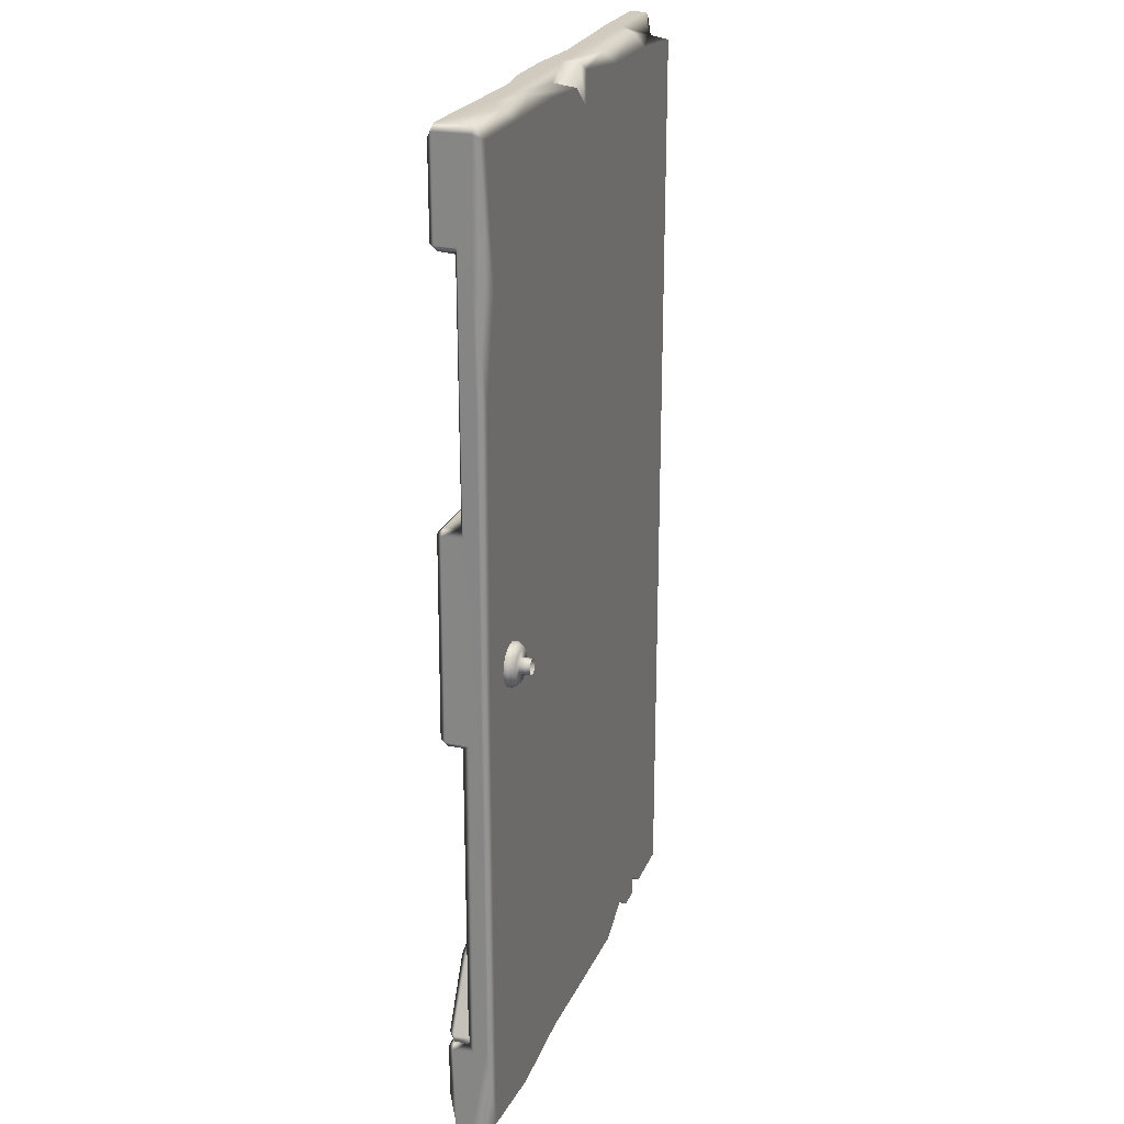
<metadata>
{"format":"obj","ext":"obj","renderer":"f3d","projection":"perspective","resolution":1024,"background":"white","views":[{"elev":23.4,"azim":-71.9,"up":"+Y"}]}
</metadata>
<code>
v -0.1999 -1.035 0.01001
v -0.6 -1.035 0.01001
v -1 -1.035 0.01001
v -0.6 -1.035 0.01001
v -0.8 -1.035 0.01001
v -0.7999 1.038 0.06001
v -0.6032 0.9834 0.06001
v -0.6614 1.029 0.06001
v -1.137 0.7595 0.06001
v -0.01296 0.8393 0.06001
v -1 1.036 0.06001
v -1.172 1.038 0.06001
v -1.2 1.052 0.04667
v -0.3998 1.029 0.06001
v -0.5998 1.052 0.06001
v -0.1997 1.026 0.06001
v -0.01296 1.009 0.06001
v -0.01296 -0.1307 0.06001
v -1.187 -0.1307 0.06001
v -0.5998 -1.021 0.06001
v -0.7999 -1.009 0.06001
v -0.3998 -1.033 0.06001
v -1 -1.02 0.06001
v -0.3012 -0.986 0.06001
v 0.0003162 0.8394 0.04667
v -0.006353 1.015 0.01496
v 0.0001556 1.052 0.01001
v 0.0003163 -0.1308 0.04667
v 0.000185 0.8516 0.02292
v -4.612e-06 1.052 -0.02665
v -4.586e-06 0.8535 -0.02665
v 0.0001851 0.08161 0.01967
v 0.0001851 -0.1181 0.02222
v -4.485e-06 0.08024 -0.02665
v -4.459e-06 -0.118 -0.02665
v 0.0003164 -1.021 0.04667
v 0.0001852 -0.8223 0.01668
v -4.341e-06 -1.021 -0.02665
v -4.367e-06 -0.823 -0.02665
v -0.01296 -1.021 0.06001
v -0.1997 -0.9804 0.06001
v -0.1406 -1.02 0.06001
v -0.252 -1.025 0.06001
v -0.2016 -1.026 0.06001
v -0.01304 0.09524 0.00859
v -0.9573 0.1006 0.005164
v -0.9609 0.3109 0.008499
v -0.9702 0.3207 0.008497
v -0.01321 0.8384 0.009582
v 0.000185 0.8516 0.02292
v 0.0001851 0.08161 0.01967
v -1.191 0.839 0.009583
v -1.185 0.3213 0.008497
v -1.199 0.3072 0.01668
v -1.2 0.853 0.01668
v -0.01334 -0.1314 -0.02665
v -0.01321 -0.1316 0.003341
v -1.187 -0.132 0.003341
v -1.187 -0.1314 -0.02665
v -1.19 -0.1171 -0.03999
v -0.0134 -0.1181 -0.03999
v -4.459e-06 -0.118 -0.02665
v -0.01321 -0.1316 0.003341
v 0.0001851 -0.1181 0.02222
v -4.485e-06 0.08024 -0.02665
v -1.2 -0.118 -0.02665
v -1.2 -0.1192 0.02137
v -1.187 -0.132 0.003341
v -1.184 0.3062 -0.03999
v -1.198 0.3061 -0.02665
v -1.185 0.3194 -0.02665
v -1.185 0.3213 0.008497
v -1.199 0.3072 0.01668
v -0.9702 0.3207 0.008497
v -0.9752 0.3062 -0.03999
v -0.9749 0.3194 -0.02665
v -0.9609 0.3109 0.008499
v -0.9615 0.3061 -0.02666
v -0.973 0.07097 -0.03999
v -0.9615 0.3061 -0.02666
v -0.8157 0.04486 -0.03999
v -0.9612 0.1074 -0.03076
v -0.9479 0.09405 -0.02665
v -0.9573 0.1006 0.005164
v -0.9609 0.3109 0.008499
v -0.8352 0.0939 -0.01494
v -0.01304 0.09524 0.00859
v -0.76 0.0938 -0.02665
v -0.7559 0.07788 -0.03999
v -0.01334 0.09354 -0.02665
v 0.0001851 0.08161 0.01967
v -0.0134 0.08019 -0.03999
v -0.01334 0.8402 -0.02665
v -0.01321 0.8384 0.009582
v -1.191 0.839 0.009583
v -1.187 0.8402 -0.02665
v -1.187 0.8536 -0.03999
v -1.2 0.8535 -0.02665
v -1.2 0.853 0.01668
v -1.191 0.839 0.009583
v -1.187 1.039 -0.03999
v -1.2 1.052 -0.02665
v -0.0134 0.8536 -0.03999
v -0.4888 0.9993 -0.03999
v -0.8453 1.007 -0.03999
v -0.8453 1.065 -0.01499
v -4.586e-06 0.8535 -0.02665
v -0.01321 0.8384 0.009582
v 0.000185 0.8516 0.02292
v -4.612e-06 1.052 -0.02665
v -0.0134 1.052 -0.03999
v -0.1917 1.052 -0.03999
v -0.1917 1.065 -0.02665
v -0.4887 1.065 -0.01579
v -0.6 1.065 0.01001
v -0.01334 1.065 -0.02665
v -4.612e-06 1.052 -0.02665
v -1.187 1.065 -0.02665
v -1.2 1.052 -0.02665
v -0.1999 1.065 0.01001
v -0.6218 1.052 -0.03999
v -0.7536 1.052 -0.03999
v -0.6218 1.065 -0.02665
v -0.7536 1.065 -0.02665
v -0.9993 1.065 0.01001
v -0.3999 1.065 0.01001
v -0.01318 1.065 0.01001
v 0.0001556 1.052 0.01001
v -4.612e-06 1.052 -0.02665
v -0.006353 1.015 0.01496
v -0.1997 1.053 0.03664
v -0.1997 1.026 0.06001
v -0.01296 1.009 0.06001
v -0.3998 1.029 0.06001
v -0.3998 1.051 0.03303
v -0.5998 1.052 0.06001
v -0.5999 1.065 0.04667
v -0.6032 0.9834 0.06001
v -0.6032 0.9946 0.01001
v -0.6614 1.036 0.01001
v -0.6614 1.029 0.06001
v -0.8 1.039 0.01001
v -0.7999 1.038 0.06001
v -1 1.036 0.06001
v -1 1.053 0.02909
v -1.172 1.038 0.06001
v -1.187 1.065 0.04667
v -1.2 1.052 -0.02665
v -1.2 1.052 0.04667
v -1.2 0.8535 -0.02665
v -1.2 0.853 0.01668
v -1.2 1.052 -0.02665
v -1.2 0.7731 0.04363
v -1.199 0.3072 0.01668
v -1.179 0.5637 0.06001
v -1.2 0.5497 0.04668
v -1.2 -0.1192 0.02137
v -1.2 -0.118 -0.02665
v -1.198 0.3061 -0.02665
v -1.2 -0.1308 0.04667
v -1.2 -0.82 0.01921
v -1.187 -0.8089 0.06001
v -1.187 -0.9952 0.06001
v -1.2 -0.809 0.04667
v -1.2 -1.004 0.01253
v -1.2 -1.021 0.002509
v -1.2 -1.021 -0.02084
v -1.2 -0.823 -0.02665
v 0.0001851 -0.1181 0.02222
v 0.0001852 -0.8223 0.01668
v -0.01321 -0.8091 0.003341
v -0.01321 -0.1316 0.003341
v -1.187 -0.8091 0.003341
v -1.187 -0.132 0.003341
v -1.2 -0.82 0.01921
v -1.2 -0.1192 0.02137
v 0.0001852 -0.8223 0.01668
v -0.01334 -0.8097 -0.02665
v -0.01321 -0.8091 0.003341
v -4.367e-06 -0.823 -0.02665
v -0.0134 -0.8231 -0.03999
v -0.0134 -1.021 -0.03999
v -4.341e-06 -1.021 -0.02665
v -0.2378 -0.8097 -0.02515
v -0.01321 -0.8091 0.003341
v -0.2379 -0.8333 -0.03999
v -0.3351 -0.8769 -0.03999
v -0.3351 -0.8097 -0.01904
v -0.6014 -0.8097 -0.01688
v -1.187 -0.8091 0.003341
v -1.01 -0.8097 -0.02665
v -1.187 -0.8097 -0.02665
v -1.187 -0.8231 -0.03999
v -1.01 -0.8231 -0.03999
v -1.2 -0.823 -0.02665
v -1.187 -0.8091 0.003341
v -1.2 -0.82 0.01921
v -1.2 -1.021 -0.02084
v -1.187 -0.937 -0.03999
v -0.6014 -0.9063 -0.03999
v -1.187 -1.035 -0.02084
v -1.2 -1.021 0.002509
v -1.187 -1.035 0.0001467
v -1.2 -1.004 0.01253
v -1.187 -1.017 0.01253
v -1.187 -0.9952 0.06001
v -1 -1.02 0.06001
v -1 -1.028 0.01281
v -0.7999 -1.009 0.06001
v -1 -1.035 0.01001
v -0.1999 -1.035 0.01001
v -0.8 -1.035 0.01001
v -0.815 -1.035 -0.02665
v -0.01334 -1.035 -0.02665
v -0.1407 -1.032 0.01838
v -0.7999 -1.022 0.0123
v -0.6 -1.035 0.01001
v -0.5999 -1.035 0.04667
v -0.5998 -1.021 0.06001
v -0.3998 -1.033 0.06001
v -0.3998 -1.035 0.01852
v -0.815 -1.013 -0.03999
v -0.3012 -0.9947 0.01947
v -0.3012 -0.986 0.06001
v -0.2521 -1.025 0.01995
v -0.252 -1.025 0.06001
v -0.2016 -1.026 0.06001
v -0.1997 -0.9804 0.06001
v -0.1997 -1.005 0.02043
v -0.1406 -1.02 0.06001
v -0.01296 -1.021 0.06001
v -0.01302 -1.035 0.04667
v 0.0003164 -1.021 0.04667
v -0.4958 -0.8395 -0.03999
v -0.4653 -0.8384 -0.03999
v -0.4652 -0.8097 -0.02225
v -0.4958 -0.8097 -0.0231
v -0.557 -0.1323 -0.02739
v -0.557 -0.1323 0.01001
v -0.945 -0.8098 0.01001
v -0.945 -0.8098 -0.02738
v -0.9487 -0.7942 -0.03999
v -0.5792 -0.149 -0.03999
v -0.8151 -0.1325 -0.02738
v -1.179 -0.7942 -0.03999
v -1.187 -0.8098 -0.02738
v -1.042 -0.554 -0.03999
v -0.8119 -0.1491 -0.03999
v -1.055 -0.554 -0.02738
v -1.084 -0.6048 -0.01727
v -0.8151 -0.1325 0.01001
v -1.191 -0.7931 0.01001
v -1.187 -0.8098 0.01001
v -1.043 -0.6357 -0.03999
v -1.191 -0.7942 -0.02738
v -1.1 -0.6556 -0.03999
v -1.112 -0.6556 -0.02738
v -0.01238 0.8402 -0.02739
v -0.01238 0.8402 0.01001
v -0.01162 0.82 0.01001
v -0.01178 0.8197 -0.02739
v -0.4268 0.09508 0.01001
v -0.4268 0.09508 -0.02739
v -0.02333 0.8216 -0.03999
v -0.2622 0.8402 -0.02739
v -0.4298 0.1119 -0.03999
v -0.2602 0.8216 -0.03999
v -0.5458 0.3414 -0.02739
v -0.2622 0.8402 0.01001
v -0.6579 0.1121 -0.03999
v -0.6857 0.09523 -0.02739
v -0.5331 0.3414 -0.03999
v -0.5782 0.2008 -0.03999
v -0.6157 0.2183 -0.01091
v -0.6857 0.09523 0.01001
v -1.024 0.01577 0.06001
v -1.022 0.0002981 0.06945
v -1.022 0.0002981 0.06001
v -1.024 0.01577 0.06945
v -1.032 0.02938 0.06001
v -1.032 0.0002981 0.08117
v -1.032 0.02938 0.06945
v -1.044 0.03948 0.06001
v -1.034 0.01216 0.08117
v -1.051 0.0002981 0.08117
v -1.044 0.03948 0.06945
v -1.059 0.04486 0.06001
v -1.04 0.0226 0.08117
v -1.052 0.005866 0.08117
v -1.051 0.0002981 0.1032
v -1.052 0.005866 0.1032
v -1.054 0.01076 0.08117
v -1.054 0.01076 0.1032
v -1.059 0.04486 0.06945
v -1.075 0.04486 0.06001
v -1.05 0.03034 0.08117
v -1.059 0.0144 0.08117
v -1.059 0.0144 0.1032
v -1.075 0.04486 0.06945
v -1.089 0.03948 0.06001
v -1.061 0.03446 0.08117
v -1.064 0.01633 0.08117
v -1.064 0.01633 0.1032
v -1.089 0.03948 0.06945
v -1.102 0.02938 0.06001
v -1.073 0.03446 0.08117
v -1.07 0.01633 0.08117
v -1.07 0.01633 0.1032
v -1.102 0.02938 0.06945
v -1.109 0.01577 0.06001
v -1.084 0.03034 0.08117
v -1.075 0.0144 0.08117
v -1.075 0.0144 0.1032
v -1.109 0.01577 0.06945
v -1.112 0.0002981 0.06001
v -1.093 0.0226 0.08117
v -1.079 0.01076 0.08117
v -1.079 0.01076 0.1032
v -1.112 0.0002981 0.06945
v -1.109 -0.01518 0.06001
v -1.099 0.01216 0.08117
v -1.082 0.005866 0.08117
v -1.082 0.005866 0.1032
v -1.109 -0.01518 0.06945
v -1.102 -0.02879 0.06001
v -1.102 0.0002981 0.08117
v -1.083 0.0002981 0.08117
v -1.083 0.0002981 0.1032
v -1.102 -0.02879 0.06945
v -1.089 -0.03889 0.06001
v -1.099 -0.01157 0.08117
v -1.082 -0.00527 0.08117
v -1.082 -0.00527 0.1032
v -1.089 -0.03889 0.06945
v -1.075 -0.04426 0.06001
v -1.093 -0.022 0.08117
v -1.079 -0.01017 0.08117
v -1.079 -0.01017 0.1032
v -1.075 -0.04426 0.06945
v -1.059 -0.04426 0.06001
v -1.084 -0.02975 0.08117
v -1.075 -0.0138 0.08117
v -1.075 -0.0138 0.1032
v -1.059 -0.04426 0.06945
v -1.044 -0.03889 0.06001
v -1.073 -0.03387 0.08117
v -1.07 -0.01573 0.08117
v -1.07 -0.01573 0.1032
v -1.044 -0.03889 0.06945
v -1.032 -0.02879 0.06001
v -1.061 -0.03387 0.08117
v -1.064 -0.01573 0.08117
v -1.064 -0.01573 0.1032
v -1.032 -0.02879 0.06945
v -1.024 -0.01518 0.06001
v -1.05 -0.02975 0.08117
v -1.059 -0.0138 0.08117
v -1.059 -0.0138 0.1032
v -1.024 -0.01518 0.06945
v -1.022 0.0002981 0.06001
v -1.022 0.0002981 0.06945
v -1.04 -0.022 0.08117
v -1.054 -0.01017 0.08117
v -1.054 -0.01017 0.1032
v -1.034 -0.01157 0.08117
v -1.032 0.0002981 0.08117
v -1.052 -0.00527 0.08117
v -1.052 -0.00527 0.1032
v -1.051 0.0002981 0.08117
v -1.051 0.0002981 0.1032
v -1.109 0.01577 -0.03909
v -1.112 0.0002983 -0.04852
v -1.112 0.0002983 -0.03909
v -1.109 0.01577 -0.04852
v -1.102 0.02938 -0.03909
v -1.102 0.0002983 -0.06025
v -1.102 0.02938 -0.04852
v -1.089 0.03948 -0.03909
v -1.099 0.01216 -0.06025
v -1.083 0.0002983 -0.06025
v -1.089 0.03948 -0.04852
v -1.075 0.04486 -0.03909
v -1.093 0.0226 -0.06025
v -1.082 0.005866 -0.06025
v -1.083 0.0002983 -0.0823
v -1.082 0.005866 -0.0823
v -1.079 0.01076 -0.06025
v -1.079 0.01076 -0.0823
v -1.075 0.04486 -0.04852
v -1.059 0.04486 -0.03909
v -1.084 0.03034 -0.06025
v -1.075 0.0144 -0.06025
v -1.075 0.0144 -0.0823
v -1.059 0.04486 -0.04852
v -1.044 0.03948 -0.03909
v -1.073 0.03446 -0.06025
v -1.07 0.01633 -0.06025
v -1.07 0.01633 -0.0823
v -1.044 0.03948 -0.04852
v -1.032 0.02938 -0.03909
v -1.061 0.03446 -0.06025
v -1.064 0.01633 -0.06025
v -1.064 0.01633 -0.0823
v -1.032 0.02938 -0.04852
v -1.024 0.01577 -0.03909
v -1.05 0.03034 -0.06025
v -1.059 0.0144 -0.06025
v -1.059 0.0144 -0.0823
v -1.024 0.01577 -0.04852
v -1.022 0.0002983 -0.03909
v -1.04 0.0226 -0.06025
v -1.054 0.01076 -0.06025
v -1.054 0.01076 -0.0823
v -1.022 0.0002983 -0.04852
v -1.024 -0.01518 -0.03909
v -1.034 0.01216 -0.06025
v -1.052 0.005866 -0.06025
v -1.052 0.005866 -0.0823
v -1.024 -0.01518 -0.04852
v -1.032 -0.02879 -0.03909
v -1.032 0.0002983 -0.06025
v -1.051 0.0002983 -0.06025
v -1.051 0.0002983 -0.0823
v -1.032 -0.02879 -0.04852
v -1.044 -0.03889 -0.03909
v -1.034 -0.01157 -0.06025
v -1.052 -0.005269 -0.06025
v -1.052 -0.005269 -0.0823
v -1.044 -0.03889 -0.04852
v -1.059 -0.04426 -0.03909
v -1.04 -0.022 -0.06025
v -1.054 -0.01017 -0.06025
v -1.054 -0.01017 -0.0823
v -1.059 -0.04426 -0.04852
v -1.075 -0.04426 -0.03909
v -1.05 -0.02975 -0.06025
v -1.059 -0.0138 -0.06025
v -1.059 -0.0138 -0.0823
v -1.075 -0.04426 -0.04852
v -1.089 -0.03889 -0.03909
v -1.061 -0.03387 -0.06025
v -1.064 -0.01573 -0.06025
v -1.064 -0.01573 -0.0823
v -1.089 -0.03889 -0.04852
v -1.102 -0.02879 -0.03909
v -1.073 -0.03387 -0.06025
v -1.07 -0.01573 -0.06025
v -1.07 -0.01573 -0.0823
v -1.102 -0.02879 -0.04852
v -1.109 -0.01518 -0.03909
v -1.084 -0.02975 -0.06025
v -1.075 -0.0138 -0.06025
v -1.075 -0.0138 -0.0823
v -1.109 -0.01518 -0.04852
v -1.112 0.0002983 -0.03909
v -1.112 0.0002983 -0.04852
v -1.093 -0.022 -0.06025
v -1.079 -0.01017 -0.06025
v -1.079 -0.01017 -0.0823
v -1.099 -0.01157 -0.06025
v -1.102 0.0002983 -0.06025
v -1.082 -0.005269 -0.06025
v -1.082 -0.005269 -0.0823
v -1.083 0.0002983 -0.06025
v -1.083 0.0002983 -0.0823
f 1 2 3
f 4 5 3
f 6 7 8
f 6 9 7
f 7 9 10
f 9 6 11
f 9 11 12
f 13 9 12
f 7 10 14
f 7 14 15
f 14 10 16
f 16 10 17
f 9 18 10
f 9 19 18
f 19 20 18
f 19 21 20
f 20 22 18
f 21 19 23
f 24 18 22
f 25 17 10
f 25 26 17
f 25 27 26
f 28 25 10
f 28 10 18
f 25 29 27
f 28 29 25
f 30 27 29
f 30 29 31
f 28 32 29
f 28 33 32
f 34 32 33
f 34 33 35
f 36 33 28
f 36 28 18
f 36 37 33
f 36 38 37
f 39 37 38
f 36 18 40
f 18 41 40
f 40 41 42
f 18 24 41
f 41 24 43
f 41 43 44
f 45 46 47
f 48 45 47
f 48 49 45
f 50 45 49
f 50 51 45
f 48 52 49
f 53 52 48
f 52 53 54
f 52 54 55
f 56 57 58
f 56 58 59
f 56 59 60
f 56 60 61
f 62 56 61
f 63 56 62
f 63 62 64
f 65 62 61
f 59 66 60
f 59 67 66
f 59 68 67
f 69 60 66
f 69 66 70
f 69 70 71
f 72 71 70
f 72 70 73
f 71 72 74
f 75 69 71
f 60 69 75
f 71 74 76
f 75 71 76
f 77 76 74
f 77 78 76
f 76 78 75
f 60 75 79
f 79 75 80
f 60 79 81
f 60 81 61
f 79 80 82
f 82 83 79
f 83 81 79
f 80 84 82
f 84 83 82
f 80 85 84
f 83 84 86
f 83 86 81
f 86 84 87
f 81 86 88
f 86 87 88
f 61 81 89
f 81 88 89
f 88 87 90
f 89 88 90
f 91 90 87
f 91 65 90
f 65 61 92
f 61 89 92
f 90 65 92
f 89 90 92
f 93 94 95
f 93 95 96
f 97 93 96
f 96 98 97
f 96 99 98
f 96 100 99
f 101 97 98
f 101 98 102
f 97 103 93
f 97 104 103
f 97 101 105
f 97 105 104
f 106 105 101
f 93 103 107
f 108 93 107
f 108 107 109
f 103 110 107
f 103 111 110
f 103 104 112
f 103 112 111
f 111 112 113
f 113 112 104
f 113 104 114
f 115 114 106
f 111 113 116
f 116 117 111
f 106 101 118
f 101 119 118
f 120 113 114
f 116 113 120
f 114 104 121
f 104 122 121
f 104 105 122
f 123 121 122
f 114 121 123
f 106 114 123
f 124 122 105
f 123 122 124
f 124 105 106
f 106 123 124
f 125 106 118
f 115 106 125
f 120 114 126
f 126 114 115
f 116 120 127
f 128 116 127
f 128 129 116
f 127 130 128
f 120 130 127
f 126 131 120
f 120 131 130
f 130 131 132
f 130 132 133
f 131 134 132
f 126 135 131
f 131 135 134
f 135 126 115
f 135 136 134
f 135 137 136
f 135 115 137
f 137 138 136
f 137 115 139
f 137 139 138
f 115 140 139
f 138 139 140
f 138 140 141
f 140 115 125
f 141 140 142
f 140 125 142
f 141 142 143
f 142 144 143
f 142 125 145
f 142 145 144
f 145 125 118
f 145 146 144
f 145 118 147
f 145 147 146
f 148 147 118
f 149 146 147
f 148 149 147
f 150 151 152
f 13 152 151
f 13 151 153
f 13 153 9
f 153 151 154
f 153 155 9
f 19 9 155
f 153 156 155
f 153 154 156
f 156 19 155
f 156 154 157
f 158 157 154
f 158 154 159
f 156 157 160
f 156 160 19
f 160 157 161
f 160 162 19
f 23 19 162
f 163 23 162
f 160 164 162
f 164 163 162
f 160 161 164
f 164 165 163
f 164 166 165
f 164 161 166
f 167 166 161
f 167 161 168
f 169 170 171
f 169 171 172
f 173 172 171
f 173 174 172
f 175 174 173
f 175 176 174
f 177 178 179
f 177 180 178
f 178 180 181
f 182 181 180
f 182 180 183
f 181 184 178
f 184 185 178
f 182 186 181
f 181 186 184
f 184 186 187
f 182 187 186
f 188 185 184
f 184 187 188
f 185 188 189
f 185 189 190
f 190 189 191
f 190 191 192
f 191 193 192
f 189 194 191
f 191 194 193
f 195 192 193
f 196 192 195
f 196 195 197
f 193 198 195
f 199 193 194
f 193 199 198
f 189 200 194
f 199 194 200
f 201 198 199
f 201 202 198
f 201 203 202
f 204 202 203
f 204 203 205
f 206 204 205
f 207 206 205
f 207 205 208
f 209 207 208
f 210 205 203
f 210 208 205
f 211 210 203
f 211 203 201
f 212 208 210
f 211 201 213
f 199 213 201
f 213 214 211
f 215 211 214
f 212 216 208
f 209 208 216
f 216 212 217
f 218 209 216
f 216 217 218
f 219 209 218
f 220 219 218
f 218 217 221
f 220 218 221
f 221 217 211
f 199 222 213
f 199 200 222
f 223 220 221
f 223 224 220
f 221 225 223
f 225 224 223
f 221 211 225
f 225 226 224
f 211 226 225
f 211 227 226
f 228 227 211
f 228 211 229
f 229 211 215
f 215 228 229
f 215 230 228
f 231 230 215
f 231 215 232
f 232 233 231
f 183 233 232
f 215 214 232
f 183 232 214
f 183 214 182
f 213 182 214
f 213 222 182
f 222 187 182
f 222 200 187
f 187 200 234
f 187 234 235
f 188 187 235
f 188 235 236
f 236 235 234
f 189 188 236
f 237 234 200
f 237 200 189
f 236 234 237
f 189 236 237
f 238 239 240
f 238 240 241
f 242 238 241
f 242 243 238
f 243 244 238
f 241 245 242
f 241 246 245
f 242 247 243
f 243 248 244
f 243 247 248
f 248 249 244
f 248 247 249
f 250 244 249
f 250 251 244
f 252 251 250
f 246 253 252
f 249 247 254
f 242 254 247
f 249 254 250
f 246 252 255
f 255 245 246
f 255 252 250
f 242 256 254
f 242 245 256
f 250 254 256
f 245 255 257
f 255 250 257
f 250 256 257
f 245 257 256
f 258 259 260
f 258 260 261
f 261 260 262
f 261 262 263
f 261 264 258
f 264 261 263
f 265 258 264
f 264 263 266
f 265 264 267
f 266 267 264
f 267 268 265
f 268 269 265
f 270 266 263
f 270 263 271
f 266 272 267
f 267 272 268
f 266 273 272
f 266 270 273
f 268 272 273
f 274 269 268
f 268 273 274
f 274 273 270
f 274 270 271
f 274 275 269
f 271 275 274
f 276 277 278
f 276 279 277
f 280 279 276
f 279 281 277
f 280 282 279
f 283 282 280
f 279 284 281
f 282 284 279
f 284 285 281
f 283 286 282
f 287 286 283
f 282 288 284
f 286 288 282
f 284 289 285
f 288 289 284
f 289 290 285
f 289 291 290
f 292 291 289
f 288 292 289
f 292 293 291
f 287 294 286
f 295 294 287
f 286 296 288
f 296 292 288
f 294 296 286
f 297 293 292
f 296 297 292
f 297 298 293
f 295 299 294
f 300 299 295
f 294 301 296
f 301 297 296
f 299 301 294
f 302 298 297
f 301 302 297
f 302 303 298
f 300 304 299
f 305 304 300
f 299 306 301
f 306 302 301
f 304 306 299
f 307 303 302
f 306 307 302
f 307 308 303
f 305 309 304
f 310 309 305
f 304 311 306
f 311 307 306
f 309 311 304
f 312 308 307
f 311 312 307
f 312 313 308
f 310 314 309
f 315 314 310
f 309 316 311
f 316 312 311
f 314 316 309
f 317 313 312
f 316 317 312
f 317 318 313
f 315 319 314
f 320 319 315
f 314 321 316
f 321 317 316
f 319 321 314
f 322 318 317
f 321 322 317
f 322 323 318
f 320 324 319
f 325 324 320
f 319 326 321
f 326 322 321
f 324 326 319
f 327 323 322
f 326 327 322
f 327 328 323
f 325 329 324
f 330 329 325
f 324 331 326
f 331 327 326
f 329 331 324
f 332 328 327
f 331 332 327
f 332 333 328
f 330 334 329
f 335 334 330
f 329 336 331
f 336 332 331
f 334 336 329
f 337 333 332
f 336 337 332
f 337 338 333
f 335 339 334
f 340 339 335
f 334 341 336
f 341 337 336
f 339 341 334
f 342 338 337
f 341 342 337
f 342 343 338
f 340 344 339
f 345 344 340
f 339 346 341
f 346 342 341
f 344 346 339
f 347 343 342
f 346 347 342
f 347 348 343
f 345 349 344
f 350 349 345
f 344 351 346
f 351 347 346
f 349 351 344
f 352 348 347
f 351 352 347
f 352 353 348
f 350 354 349
f 355 354 350
f 349 356 351
f 356 352 351
f 354 356 349
f 357 353 352
f 356 357 352
f 357 358 353
f 355 359 354
f 360 359 355
f 360 361 359
f 354 362 356
f 362 357 356
f 359 362 354
f 363 358 357
f 362 363 357
f 363 364 358
f 361 365 359
f 359 365 362
f 365 363 362
f 361 366 365
f 367 364 363
f 365 367 363
f 366 367 365
f 367 368 364
f 366 369 367
f 369 368 367
f 369 370 368
f 371 372 373
f 371 374 372
f 375 374 371
f 374 376 372
f 375 377 374
f 378 377 375
f 374 379 376
f 377 379 374
f 379 380 376
f 378 381 377
f 382 381 378
f 377 383 379
f 381 383 377
f 379 384 380
f 383 384 379
f 384 385 380
f 384 386 385
f 387 386 384
f 383 387 384
f 387 388 386
f 382 389 381
f 390 389 382
f 381 391 383
f 391 387 383
f 389 391 381
f 392 388 387
f 391 392 387
f 392 393 388
f 390 394 389
f 395 394 390
f 389 396 391
f 396 392 391
f 394 396 389
f 397 393 392
f 396 397 392
f 397 398 393
f 395 399 394
f 400 399 395
f 394 401 396
f 401 397 396
f 399 401 394
f 402 398 397
f 401 402 397
f 402 403 398
f 400 404 399
f 405 404 400
f 399 406 401
f 406 402 401
f 404 406 399
f 407 403 402
f 406 407 402
f 407 408 403
f 405 409 404
f 410 409 405
f 404 411 406
f 411 407 406
f 409 411 404
f 412 408 407
f 411 412 407
f 412 413 408
f 410 414 409
f 415 414 410
f 409 416 411
f 416 412 411
f 414 416 409
f 417 413 412
f 416 417 412
f 417 418 413
f 415 419 414
f 420 419 415
f 414 421 416
f 421 417 416
f 419 421 414
f 422 418 417
f 421 422 417
f 422 423 418
f 420 424 419
f 425 424 420
f 419 426 421
f 426 422 421
f 424 426 419
f 427 423 422
f 426 427 422
f 427 428 423
f 425 429 424
f 430 429 425
f 424 431 426
f 431 427 426
f 429 431 424
f 432 428 427
f 431 432 427
f 432 433 428
f 430 434 429
f 435 434 430
f 429 436 431
f 436 432 431
f 434 436 429
f 437 433 432
f 436 437 432
f 437 438 433
f 435 439 434
f 440 439 435
f 434 441 436
f 441 437 436
f 439 441 434
f 442 438 437
f 441 442 437
f 442 443 438
f 440 444 439
f 445 444 440
f 439 446 441
f 446 442 441
f 444 446 439
f 447 443 442
f 446 447 442
f 447 448 443
f 445 449 444
f 450 449 445
f 444 451 446
f 451 447 446
f 449 451 444
f 452 448 447
f 451 452 447
f 452 453 448
f 450 454 449
f 455 454 450
f 455 456 454
f 449 457 451
f 457 452 451
f 454 457 449
f 458 453 452
f 457 458 452
f 458 459 453
f 456 460 454
f 454 460 457
f 460 458 457
f 456 461 460
f 462 459 458
f 460 462 458
f 461 462 460
f 462 463 459
f 461 464 462
f 464 463 462
f 464 465 463

</code>
